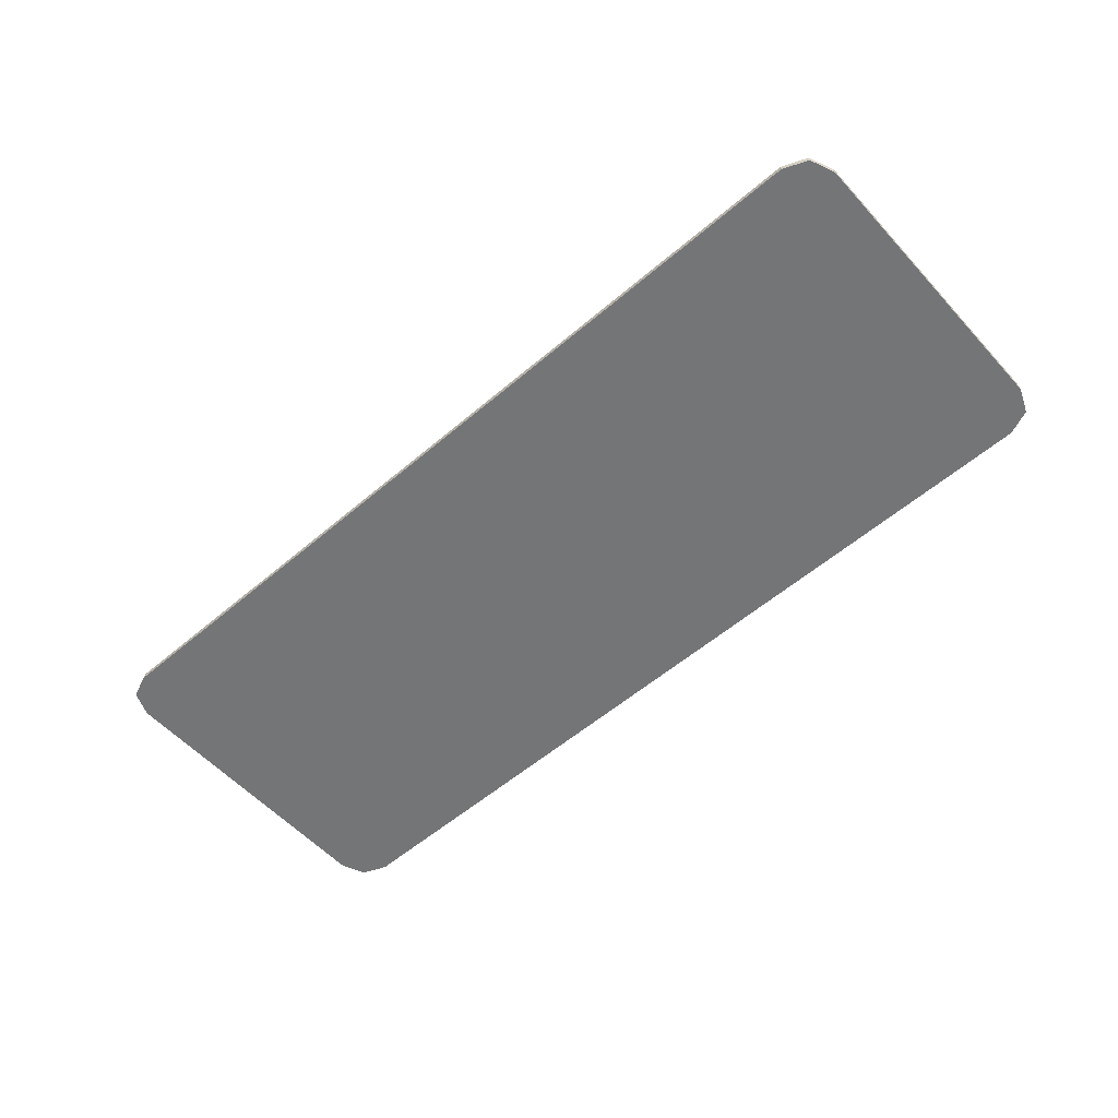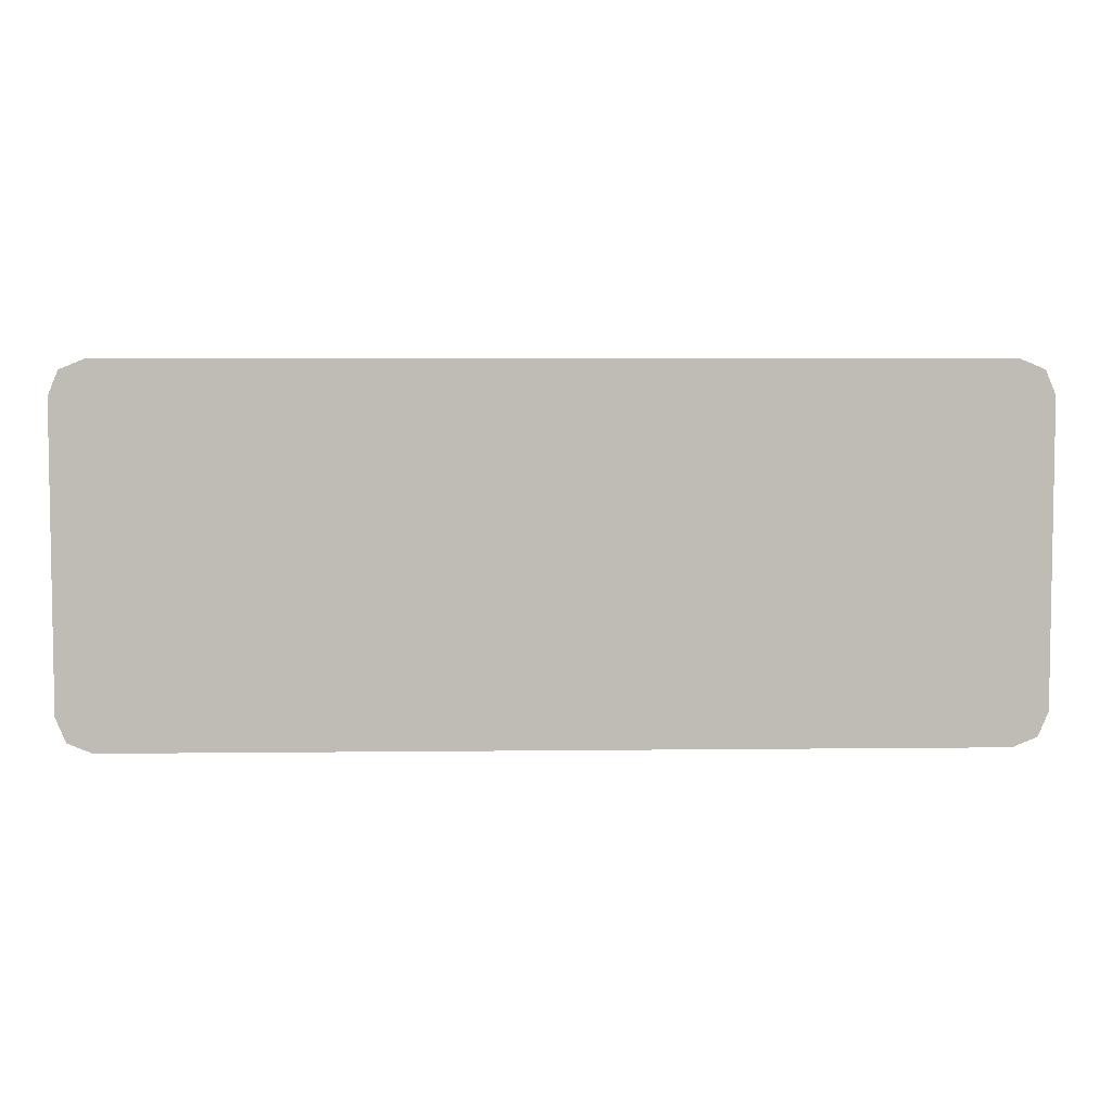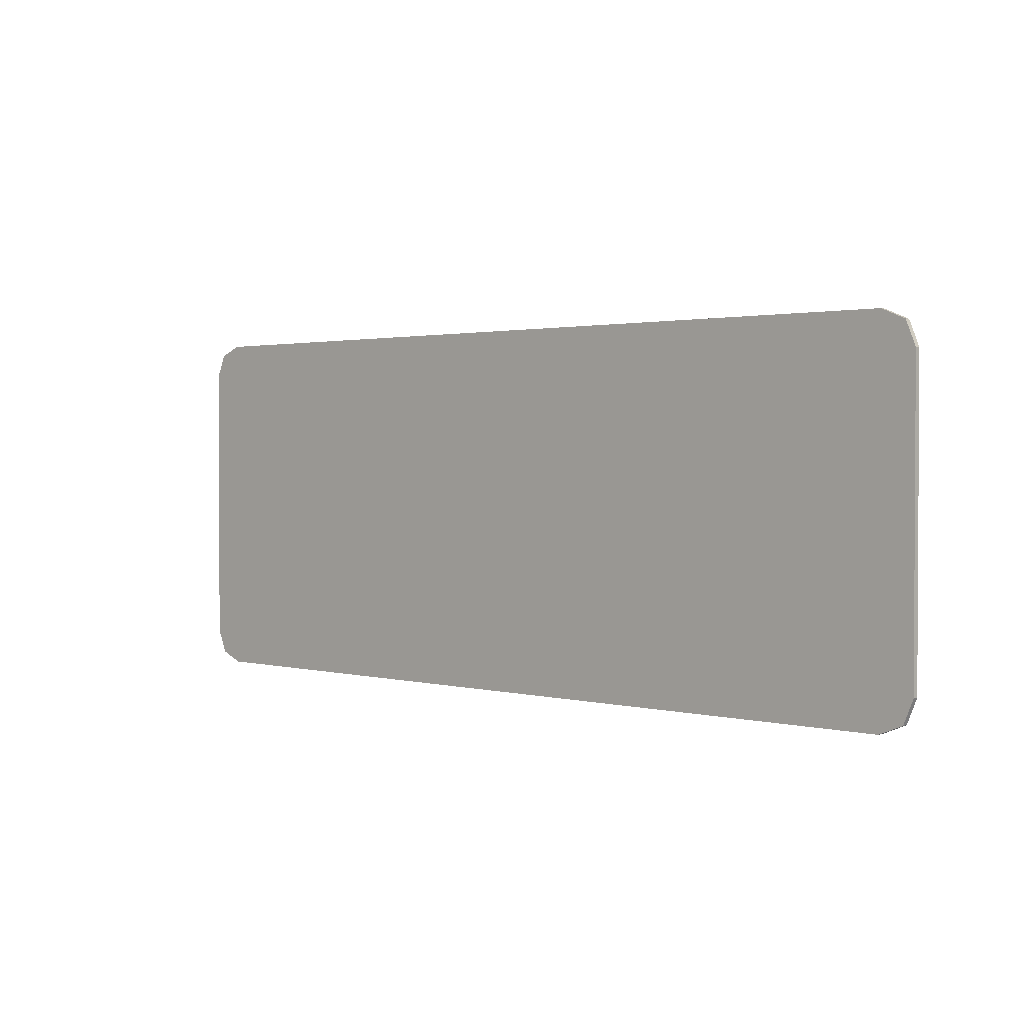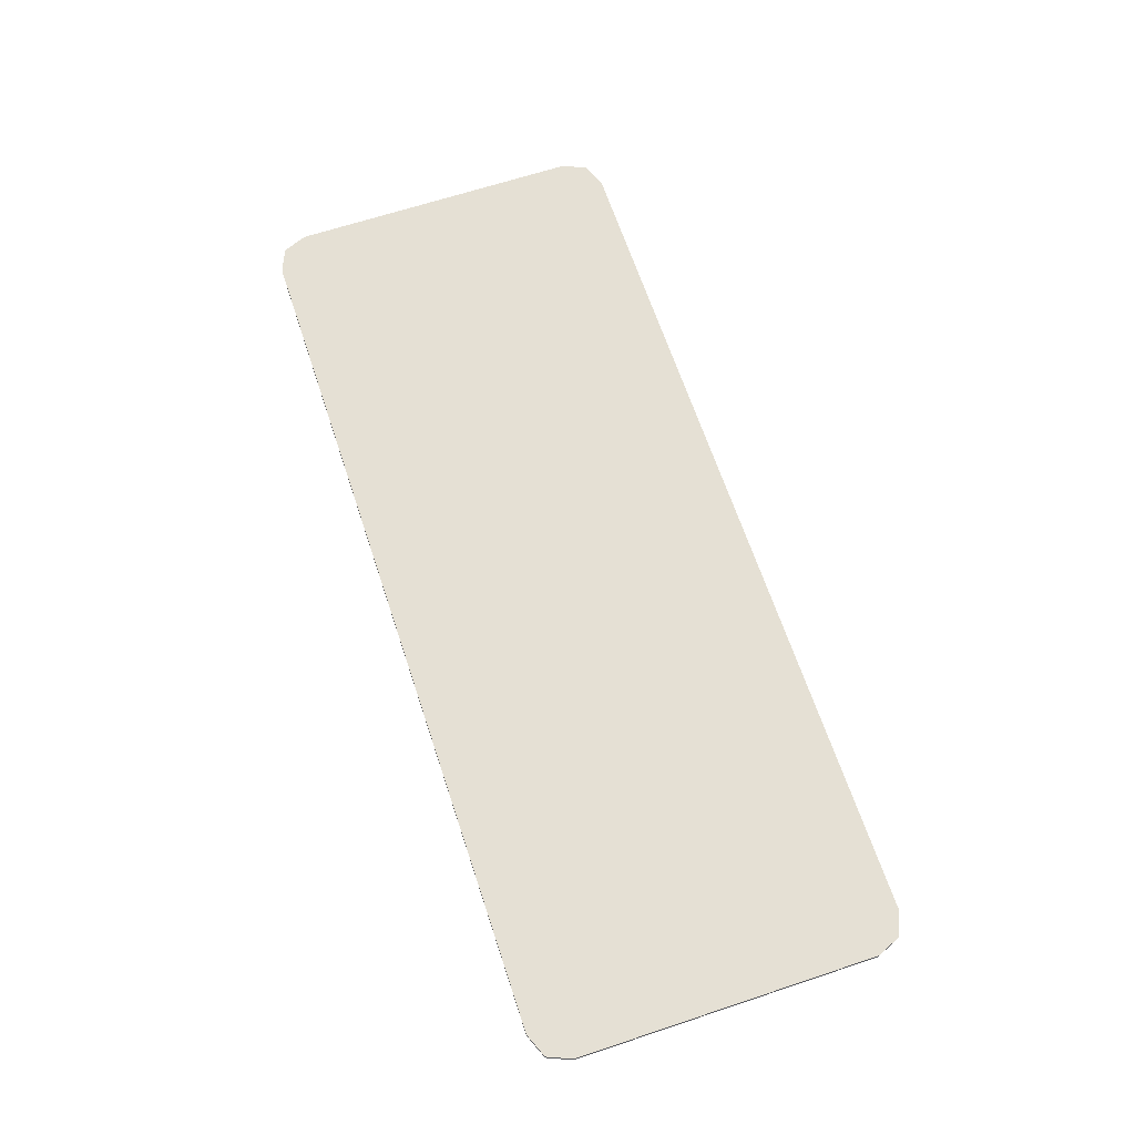
<metadata>
{"format":"obj","ext":"obj","renderer":"f3d","projection":"perspective","resolution":1024,"background":"white","views":[{"elev":-56.4,"azim":41.7,"up":"+Y"},{"elev":5.4,"azim":177.9,"up":"+Z"},{"elev":1.7,"azim":-137.3,"up":"+Z"},{"elev":65.9,"azim":-108.4,"up":"+Y"}]}
</metadata>
<code>
v 1.018 0 0.325
v 0.9961 0 0.378
v 0.943 0 0.4
v -1.018 0 0.325
v -0.9961 0 0.378
v -0.943 0 0.4
v 1.018 0 -0.325
v 0.9961 0 -0.378
v 0.943 0 -0.4
v -1.018 0 -0.325
v -0.9961 0 -0.378
v -0.943 0 -0.4
v 0.9961 0 0.378
v 1.018 0 0.325
v 1.018 -0.0125 0.325
v 0.9961 -0.0125 0.378
v 0.943 0 0.4
v 0.9961 0 0.378
v 0.9961 -0.0125 0.378
v 0.943 -0.0125 0.4
v -0.9961 0 0.378
v -1.018 0 0.325
v -1.018 -0.0125 0.325
v -0.9961 -0.0125 0.378
v -0.943 0 0.4
v -0.9961 0 0.378
v -0.9961 -0.0125 0.378
v -0.943 -0.0125 0.4
v 0.9961 0 -0.378
v 1.018 0 -0.325
v 1.018 -0.0125 -0.325
v 0.9961 -0.0125 -0.378
v 0.943 0 -0.4
v 0.9961 0 -0.378
v 0.9961 -0.0125 -0.378
v 0.943 -0.0125 -0.4
v -0.9961 0 -0.378
v -1.018 0 -0.325
v -1.018 -0.0125 -0.325
v -0.9961 -0.0125 -0.378
v -0.943 0 -0.4
v -0.9961 0 -0.378
v -0.9961 -0.0125 -0.378
v -0.943 -0.0125 -0.4
v 1.018 -0.0125 0.325
v 0.9961 -0.0125 0.378
v 0.943 -0.0125 0.4
v -1.018 -0.0125 0.325
v -0.9961 -0.0125 0.378
v -0.943 -0.0125 0.4
v 1.018 -0.0125 -0.325
v 0.9961 -0.0125 -0.378
v 0.943 -0.0125 -0.4
v -1.018 -0.0125 -0.325
v -0.9961 -0.0125 -0.378
v -0.943 -0.0125 -0.4
v 0.715 -0.0125 0.3075
v 0.7033 -0.0125 0.2958
v 0.675 -0.0125 0.3075
v 0.715 -0.0125 0.3075
v 0.715 -0.0125 0.2675
v 0.7033 -0.0125 0.2958
v 0.715 -0.0125 0.2275
v 0.7033 -0.0125 0.2392
v 0.715 -0.0125 0.2675
v 0.7033 -0.0125 0.2958
v 0.715 -0.0125 0.2675
v 0.7033 -0.0125 0.2392
v 0.675 -0.0125 0.3075
v -0.84 -0.0125 0.3075
v -0.8107 -0.0125 0.2782
v -0.84 -0.0125 0.2075
v -0.84 -0.0125 0.3075
v -0.74 -0.0125 0.3075
v -0.8107 -0.0125 0.2782
v -0.84 -0.0125 0.2075
v -0.8107 -0.0125 0.2782
v -0.74 -0.0125 0.3075
v -0.805 -0.0125 -0.1875
v -0.783 -0.0125 -0.2405
v -0.73 -0.0125 -0.2625
v -0.805 -0.0125 -0.2625
v -0.783 -0.0125 -0.2405
v -0.805 -0.0125 -0.1875
v -0.805 -0.0125 -0.2625
v -0.73 -0.0125 -0.2625
v -0.783 -0.0125 -0.2405
v 0.4383 -0.0125 0.1675
v 0.431 -0.0125 0.1602
v 0.4133 -0.0125 0.1675
v 0.4383 -0.0125 0.1675
v 0.4383 -0.0125 0.1425
v 0.431 -0.0125 0.1602
v 0.4383 -0.0125 0.1175
v 0.431 -0.0125 0.1248
v 0.4383 -0.0125 0.1425
v 0.431 -0.0125 0.1602
v 0.4383 -0.0125 0.1425
v 0.431 -0.0125 0.1248
v 0.4133 -0.0125 0.1675
v -0.4912 -0.0125 0.1425
v -0.4985 -0.0125 0.1352
v -0.4912 -0.0125 0.1175
v -0.4912 -0.0125 0.1425
v -0.5162 -0.0125 0.1425
v -0.4985 -0.0125 0.1352
v -0.4912 -0.0125 0.1175
v -0.4985 -0.0125 0.1352
v -0.5162 -0.0125 0.1425
v -0.6164 -0.0125 0.1675
v -0.6017 -0.0125 0.1529
v -0.6164 -0.0125 0.1175
v -0.6164 -0.0125 0.1675
v -0.5664 -0.0125 0.1675
v -0.6017 -0.0125 0.1529
v -0.6164 -0.0125 0.1175
v -0.6159 -0.0125 0.124
v -0.5911 -0.0125 0.1208
v -0.5914 -0.0125 0.1175
v -0.6159 -0.0125 0.124
v -0.6147 -0.0125 0.1304
v -0.5905 -0.0125 0.124
v -0.5911 -0.0125 0.1208
v -0.6147 -0.0125 0.1304
v -0.6126 -0.0125 0.1366
v -0.5895 -0.0125 0.1271
v -0.5905 -0.0125 0.124
v -0.6126 -0.0125 0.1366
v -0.6097 -0.0125 0.1425
v -0.588 -0.0125 0.13
v -0.5895 -0.0125 0.1271
v -0.6097 -0.0125 0.1425
v -0.606 -0.0125 0.1479
v -0.5862 -0.0125 0.1327
v -0.588 -0.0125 0.13
v -0.606 -0.0125 0.1479
v -0.6017 -0.0125 0.1529
v -0.584 -0.0125 0.1352
v -0.5862 -0.0125 0.1327
v -0.6017 -0.0125 0.1529
v -0.5968 -0.0125 0.1572
v -0.5816 -0.0125 0.1373
v -0.584 -0.0125 0.1352
v -0.5968 -0.0125 0.1572
v -0.5914 -0.0125 0.1608
v -0.5789 -0.0125 0.1391
v -0.5816 -0.0125 0.1373
v -0.5914 -0.0125 0.1608
v -0.5855 -0.0125 0.1637
v -0.5759 -0.0125 0.1406
v -0.5789 -0.0125 0.1391
v -0.5855 -0.0125 0.1637
v -0.5793 -0.0125 0.1658
v -0.5728 -0.0125 0.1416
v -0.5759 -0.0125 0.1406
v -0.5793 -0.0125 0.1658
v -0.5729 -0.0125 0.1671
v -0.5696 -0.0125 0.1423
v -0.5728 -0.0125 0.1416
v -0.5729 -0.0125 0.1671
v -0.5664 -0.0125 0.1675
v -0.5664 -0.0125 0.1425
v -0.5696 -0.0125 0.1423
v -0.5914 -0.0125 0.1175
v -0.584 -0.0125 0.1352
v -0.5664 -0.0125 0.1425
v -0.4767 -0.0125 -0.04491
v -0.484 -0.0125 -0.06258
v -0.5017 -0.0125 -0.0699
v -0.4767 -0.0125 -0.0699
v -0.484 -0.0125 -0.06258
v -0.4767 -0.0125 -0.04491
v -0.4767 -0.0125 -0.0699
v -0.5017 -0.0125 -0.0699
v -0.484 -0.0125 -0.06258
v -0.5766 -0.0125 -0.04867
v -0.5693 -0.0125 -0.06635
v -0.5516 -0.0125 -0.07367
v -0.6016 -0.0125 -0.04867
v -0.6012 -0.0125 -0.0552
v -0.5764 -0.0125 -0.05193
v -0.5766 -0.0125 -0.04867
v -0.6012 -0.0125 -0.0552
v -0.5999 -0.0125 -0.06161
v -0.5757 -0.0125 -0.05514
v -0.5764 -0.0125 -0.05193
v -0.5999 -0.0125 -0.06161
v -0.5978 -0.0125 -0.06781
v -0.5747 -0.0125 -0.05824
v -0.5757 -0.0125 -0.05514
v -0.5978 -0.0125 -0.06781
v -0.5949 -0.0125 -0.07367
v -0.5732 -0.0125 -0.06117
v -0.5747 -0.0125 -0.05824
v -0.5949 -0.0125 -0.07367
v -0.5913 -0.0125 -0.07911
v -0.5714 -0.0125 -0.06389
v -0.5732 -0.0125 -0.06117
v -0.5913 -0.0125 -0.07911
v -0.5869 -0.0125 -0.08403
v -0.5693 -0.0125 -0.06635
v -0.5714 -0.0125 -0.06389
v -0.5869 -0.0125 -0.08403
v -0.582 -0.0125 -0.08834
v -0.5668 -0.0125 -0.0685
v -0.5693 -0.0125 -0.06635
v -0.582 -0.0125 -0.08834
v -0.5766 -0.0125 -0.09197
v -0.5641 -0.0125 -0.07032
v -0.5668 -0.0125 -0.0685
v -0.5766 -0.0125 -0.09197
v -0.5707 -0.0125 -0.09487
v -0.5612 -0.0125 -0.07177
v -0.5641 -0.0125 -0.07032
v -0.5707 -0.0125 -0.09487
v -0.5645 -0.0125 -0.09696
v -0.5581 -0.0125 -0.07282
v -0.5612 -0.0125 -0.07177
v -0.5645 -0.0125 -0.09696
v -0.5581 -0.0125 -0.09824
v -0.5548 -0.0125 -0.07346
v -0.5581 -0.0125 -0.07282
v -0.5581 -0.0125 -0.09824
v -0.5516 -0.0125 -0.09867
v -0.5516 -0.0125 -0.07367
v -0.5548 -0.0125 -0.07346
v -0.6016 -0.0125 -0.09867
v -0.5869 -0.0125 -0.08403
v -0.6016 -0.0125 -0.04867
v -0.6016 -0.0125 -0.09867
v -0.5516 -0.0125 -0.09867
v -0.5869 -0.0125 -0.08403
v -0.943 0 0.4
v -1.018 0 0.325
v 1.018 0 0.325
v 0.943 0 0.4
v -1.018 0 0.325
v -1.018 0 -0.325
v 1.018 0 -0.325
v 1.018 0 0.325
v -0.943 0 -0.4
v 0.943 0 -0.4
v 1.018 0 -0.325
v -1.018 0 -0.325
v 0.943 0 0.4
v 0.943 -0.0125 0.4
v -0.943 -0.0125 0.4
v -0.943 0 0.4
v 1.018 0 0.325
v 1.018 0 -0.325
v 1.018 -0.0125 -0.325
v 1.018 -0.0125 0.325
v -1.018 0 0.325
v -1.018 -0.0125 0.325
v -1.018 -0.0125 -0.325
v -1.018 0 -0.325
v 0.943 0 -0.4
v -0.943 0 -0.4
v -0.943 -0.0125 -0.4
v 0.943 -0.0125 -0.4
v 0.4133 -0.0125 0.1675
v -0.4912 -0.0125 0.1425
v -0.5162 -0.0125 0.1425
v -0.5664 -0.0125 0.1675
v 0.4133 -0.0125 0.1675
v -0.4912 -0.0125 0.1175
v -0.4912 -0.0125 0.1425
v 0.4133 -0.0125 0.1675
v 0.431 -0.0125 0.1248
v -0.4767 -0.0125 -0.04491
v -0.4912 -0.0125 0.1175
v 0.431 -0.0125 0.1248
v 0.2958 -0.0125 -0.03086
v 0.2687 -0.0125 -0.03685
v -0.4767 -0.0125 -0.04491
v 0.431 -0.0125 0.1248
v 0.3398 -0.0125 0.00221
v 0.3202 -0.0125 -0.01748
v 0.2958 -0.0125 -0.03086
v 0.2687 -0.0125 -0.03685
v -0.4767 -0.0125 -0.0699
v -0.4767 -0.0125 -0.04491
v 0.2687 -0.0125 -0.03685
v -0.5516 -0.0125 -0.09867
v -0.4767 -0.0125 -0.0699
v -0.5664 -0.0125 0.1675
v -0.5162 -0.0125 0.1425
v -0.5664 -0.0125 0.1425
v -0.5914 -0.0125 0.1175
v -0.5766 -0.0125 -0.04867
v -0.6016 -0.0125 -0.04867
v -0.6164 -0.0125 0.1175
v -0.5516 -0.0125 -0.07367
v -0.5017 -0.0125 -0.0699
v -0.4767 -0.0125 -0.0699
v -0.5516 -0.0125 -0.09867
v 0.943 -0.0125 0.4
v 1.018 -0.0125 0.325
v 0.715 -0.0125 0.2675
v 0.715 -0.0125 0.3075
v 0.943 -0.0125 0.4
v 0.715 -0.0125 0.3075
v 0.675 -0.0125 0.3075
v 0.943 -0.0125 0.4
v 0.675 -0.0125 0.3075
v -0.74 -0.0125 0.3075
v -0.943 -0.0125 0.4
v -0.943 -0.0125 0.4
v -0.74 -0.0125 0.3075
v -0.84 -0.0125 0.3075
v -0.943 -0.0125 0.4
v -0.84 -0.0125 0.3075
v -0.84 -0.0125 0.2075
v -1.018 -0.0125 0.325
v 1.018 -0.0125 -0.325
v 0.715 -0.0125 0.2275
v 0.715 -0.0125 0.2675
v 1.018 -0.0125 0.325
v 1.018 -0.0125 -0.325
v 0.46 -0.0125 -0.0875
v 0.7033 -0.0125 0.2392
v 0.715 -0.0125 0.2275
v 1.018 -0.0125 -0.325
v 0.4241 -0.0125 -0.1262
v 0.46 -0.0125 -0.0875
v 1.018 -0.0125 -0.325
v 0.3807 -0.0125 -0.1565
v 0.4241 -0.0125 -0.1262
v 1.018 -0.0125 -0.325
v 0.943 -0.0125 -0.4
v 0.332 -0.0125 -0.1769
v 0.3807 -0.0125 -0.1565
v 0.943 -0.0125 -0.4
v 0.28 -0.0125 -0.1864
v 0.332 -0.0125 -0.1769
v 0.943 -0.0125 -0.4
v -0.943 -0.0125 -0.4
v -0.73 -0.0125 -0.2625
v 0.28 -0.0125 -0.1864
v -1.018 -0.0125 -0.325
v -1.018 -0.0125 0.325
v -0.84 -0.0125 0.2075
v -0.805 -0.0125 -0.1875
v -1.018 -0.0125 -0.325
v -0.805 -0.0125 -0.1875
v -0.805 -0.0125 -0.2625
v -0.943 -0.0125 -0.4
v -0.943 -0.0125 -0.4
v -0.805 -0.0125 -0.2625
v -0.73 -0.0125 -0.2625
v -0.4912 -0.0125 0.1175
v -0.5914 -0.0125 0.1175
v -0.5664 -0.0125 0.1425
v -0.5162 -0.0125 0.1425
v -0.4912 -0.0125 0.1175
v -0.4767 -0.0125 -0.04491
v -0.5766 -0.0125 -0.04867
v -0.5914 -0.0125 0.1175
v -0.4767 -0.0125 -0.04491
v -0.5017 -0.0125 -0.0699
v -0.5516 -0.0125 -0.07367
v -0.5766 -0.0125 -0.04867
v 0.675 -0.0125 0.3075
v 0.7033 -0.0125 0.2392
v 0.4383 -0.0125 0.1425
v 0.4383 -0.0125 0.1675
v 0.675 -0.0125 0.3075
v 0.4383 -0.0125 0.1675
v 0.4133 -0.0125 0.1675
v 0.675 -0.0125 0.3075
v 0.4133 -0.0125 0.1675
v -0.5664 -0.0125 0.1675
v -0.74 -0.0125 0.3075
v -0.74 -0.0125 0.3075
v -0.5664 -0.0125 0.1675
v -0.6164 -0.0125 0.1675
v -0.74 -0.0125 0.3075
v -0.6164 -0.0125 0.1675
v -0.6164 -0.0125 0.1175
v -0.84 -0.0125 0.2075
v -0.805 -0.0125 -0.1875
v -0.84 -0.0125 0.2075
v -0.6164 -0.0125 0.1175
v -0.6016 -0.0125 -0.04867
v -0.805 -0.0125 -0.1875
v -0.6016 -0.0125 -0.04867
v -0.6016 -0.0125 -0.09867
v -0.73 -0.0125 -0.2625
v 0.7033 -0.0125 0.2392
v 0.4383 -0.0125 0.1175
v 0.4383 -0.0125 0.1425
v 0.7033 -0.0125 0.2392
v 0.46 -0.0125 -0.0875
v 0.3398 -0.0125 0.00221
v 0.4383 -0.0125 0.1175
v 0.3398 -0.0125 0.00221
v 0.431 -0.0125 0.1248
v 0.4383 -0.0125 0.1175
v 0.3398 -0.0125 0.00221
v 0.46 -0.0125 -0.0875
v 0.4241 -0.0125 -0.1262
v 0.3202 -0.0125 -0.01748
v 0.2958 -0.0125 -0.03086
v 0.3202 -0.0125 -0.01748
v 0.4241 -0.0125 -0.1262
v 0.3807 -0.0125 -0.1565
v 0.2958 -0.0125 -0.03086
v 0.3807 -0.0125 -0.1565
v 0.332 -0.0125 -0.1769
v 0.2687 -0.0125 -0.03685
v -0.5516 -0.0125 -0.09867
v 0.2687 -0.0125 -0.03685
v 0.332 -0.0125 -0.1769
v 0.28 -0.0125 -0.1864
v -0.5516 -0.0125 -0.09867
v 0.28 -0.0125 -0.1864
v -0.73 -0.0125 -0.2625
v -0.6016 -0.0125 -0.09867
g mesh4638098
f 1 3 2
g mesh4638100
f 4 5 6
g mesh4638102
f 7 8 9
g mesh4638104
f 10 12 11
g mesh4638106
f 13 15 14
f 15 13 16
f 17 19 18
f 19 17 20
g mesh4638108
f 21 22 23
f 23 24 21
f 25 26 27
f 27 28 25
g mesh4638110
f 29 30 31
f 31 32 29
f 33 34 35
f 35 36 33
g mesh4638112
f 37 39 38
f 39 37 40
f 41 43 42
f 43 41 44
g mesh4638114
f 45 46 47
g mesh4638116
f 48 50 49
g mesh4638118
f 51 53 52
g mesh4638120
f 54 55 56
g mesh4638122
f 57 59 58
f 60 62 61
f 63 65 64
g mesh4638124
f 66 68 67
f 68 66 69
g mesh4638126
f 70 72 71
f 73 75 74
g mesh4638128
f 76 78 77
g mesh4638130
f 79 80 81
g mesh4638132
f 82 83 84
f 85 86 87
g mesh4638134
f 88 90 89
f 91 93 92
f 94 96 95
g mesh4638136
f 97 99 98
f 99 97 100
g mesh4638138
f 101 102 103
f 104 105 106
g mesh4638140
f 107 108 109
g mesh4638142
f 110 112 111
f 113 115 114
g mesh4638144
f 116 118 117
f 118 116 119
f 120 122 121
f 122 120 123
f 124 126 125
f 126 124 127
f 128 130 129
f 130 128 131
f 132 134 133
f 134 132 135
f 136 138 137
f 138 136 139
f 140 142 141
f 142 140 143
f 144 146 145
f 146 144 147
f 148 150 149
f 150 148 151
f 152 154 153
f 154 152 155
f 156 158 157
f 158 156 159
f 160 162 161
f 162 160 163
g mesh4638146
f 164 166 165
g mesh4638148
f 167 169 168
g mesh4638150
f 170 172 171
f 173 175 174
g mesh4638152
f 176 177 178
g mesh4638154
f 179 180 181
f 181 182 179
f 183 184 185
f 185 186 183
f 187 188 189
f 189 190 187
f 191 192 193
f 193 194 191
f 195 196 197
f 197 198 195
f 199 200 201
f 201 202 199
f 203 204 205
f 205 206 203
f 207 208 209
f 209 210 207
f 211 212 213
f 213 214 211
f 215 216 217
f 217 218 215
f 219 220 221
f 221 222 219
f 223 224 225
f 225 226 223
g mesh4638156
f 227 228 229
f 230 231 232
f 233 235 234
f 235 233 236
f 237 239 238
f 239 237 240
f 241 243 242
f 243 241 244
f 245 247 246
f 247 245 248
f 249 251 250
f 251 249 252
f 253 255 254
f 255 253 256
f 257 259 258
f 259 257 260
f 261 263 262
f 263 261 264
f 265 267 266
f 268 270 269
f 270 268 271
f 272 274 273
f 274 272 275
f 276 278 277
f 278 276 279
f 280 282 281
f 283 285 284
f 286 288 287
f 289 291 290
f 291 289 292
f 293 295 294
f 295 293 296
f 297 299 298
f 299 297 300
f 301 303 302
f 304 306 305
f 306 304 307
f 308 310 309
f 311 313 312
f 313 311 314
f 315 317 316
f 317 315 318
f 319 321 320
f 321 319 322
f 323 325 324
f 326 328 327
f 329 331 330
f 331 329 332
f 333 335 334
f 336 338 337
f 338 336 339
f 340 342 341
f 342 340 343
f 344 346 345
f 346 344 347
f 348 350 349
f 351 353 352
f 353 351 354
f 355 357 356
f 357 355 358
f 359 361 360
f 361 359 362
f 363 365 364
f 365 363 366
f 367 369 368
f 370 372 371
f 372 370 373
f 374 376 375
f 377 379 378
f 379 377 380
f 381 383 382
f 383 381 384
f 385 387 386
f 387 385 388
f 389 391 390
f 392 394 393
f 394 392 395
f 396 398 397
f 399 401 400
f 401 399 402
f 403 405 404
f 405 403 406
f 407 409 408
f 409 407 410
f 411 413 412
f 413 411 414
f 415 417 416
f 417 415 418

</code>
